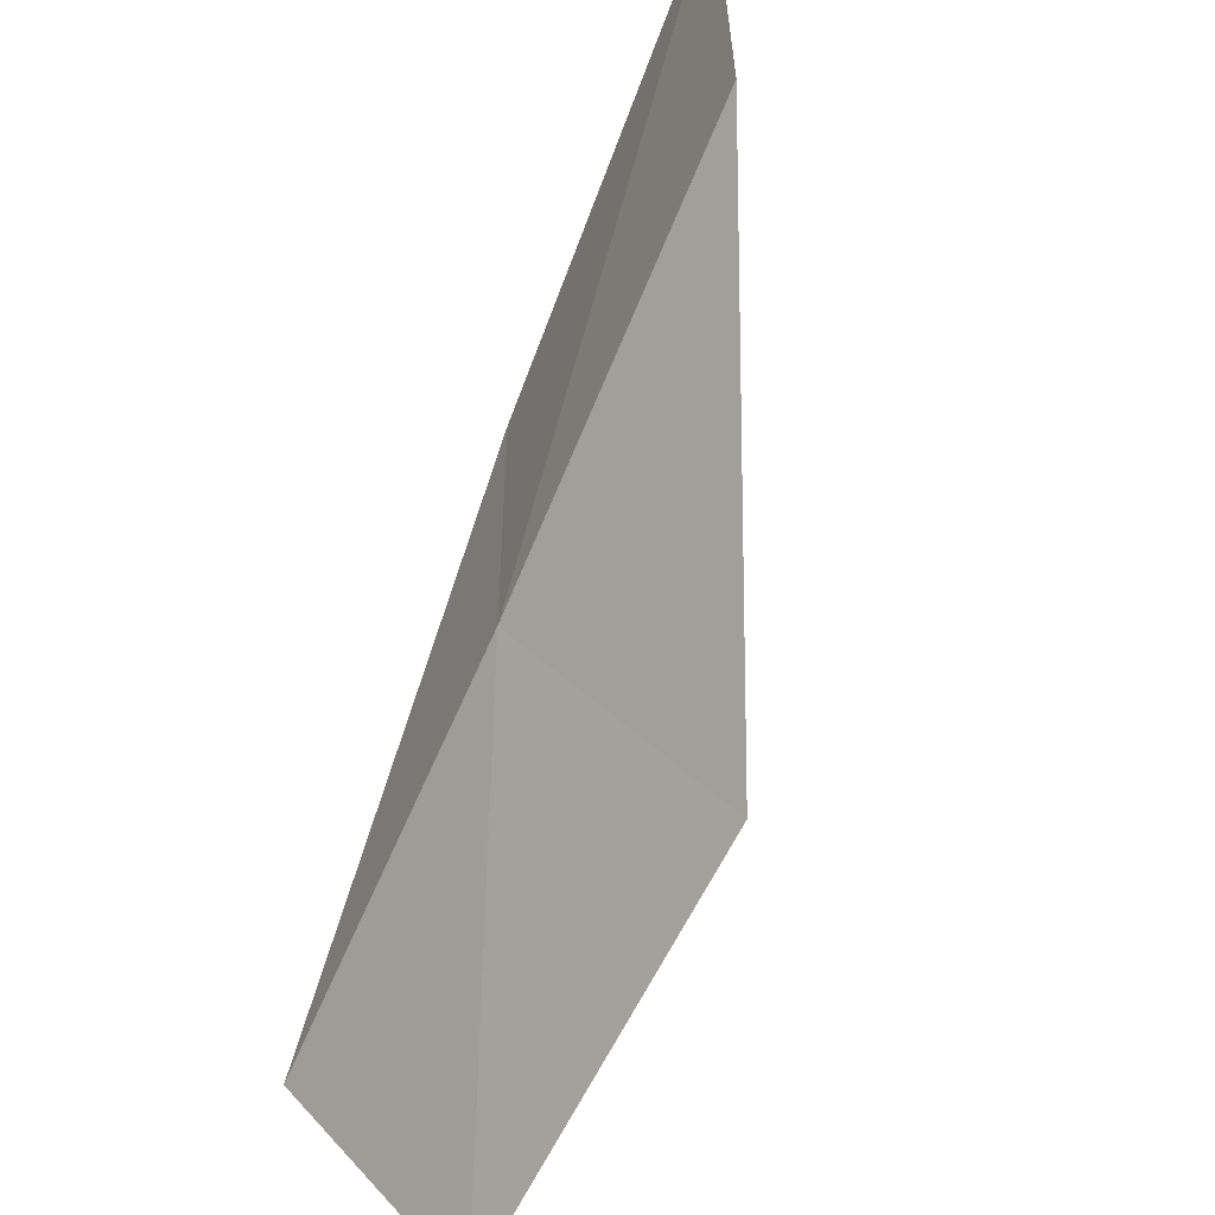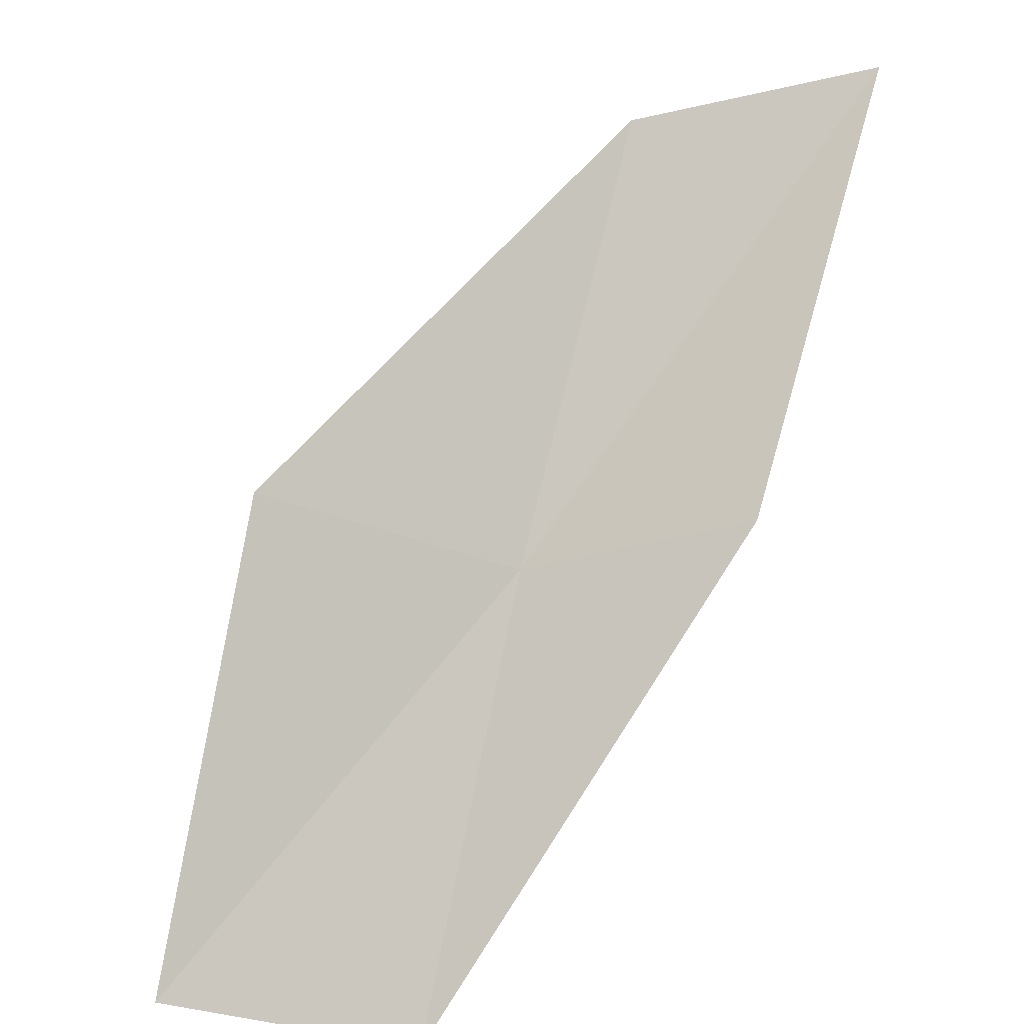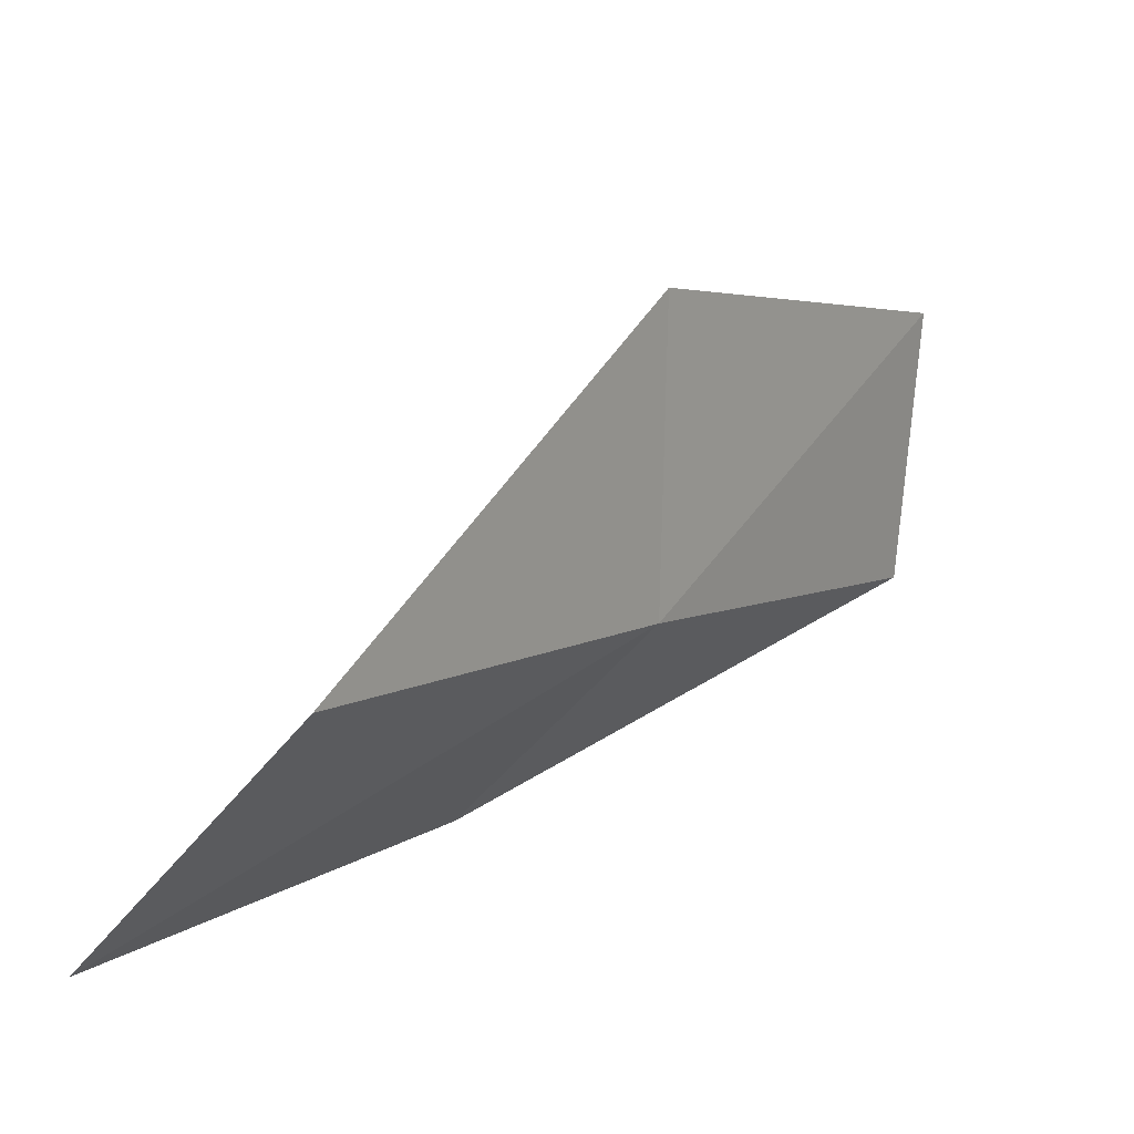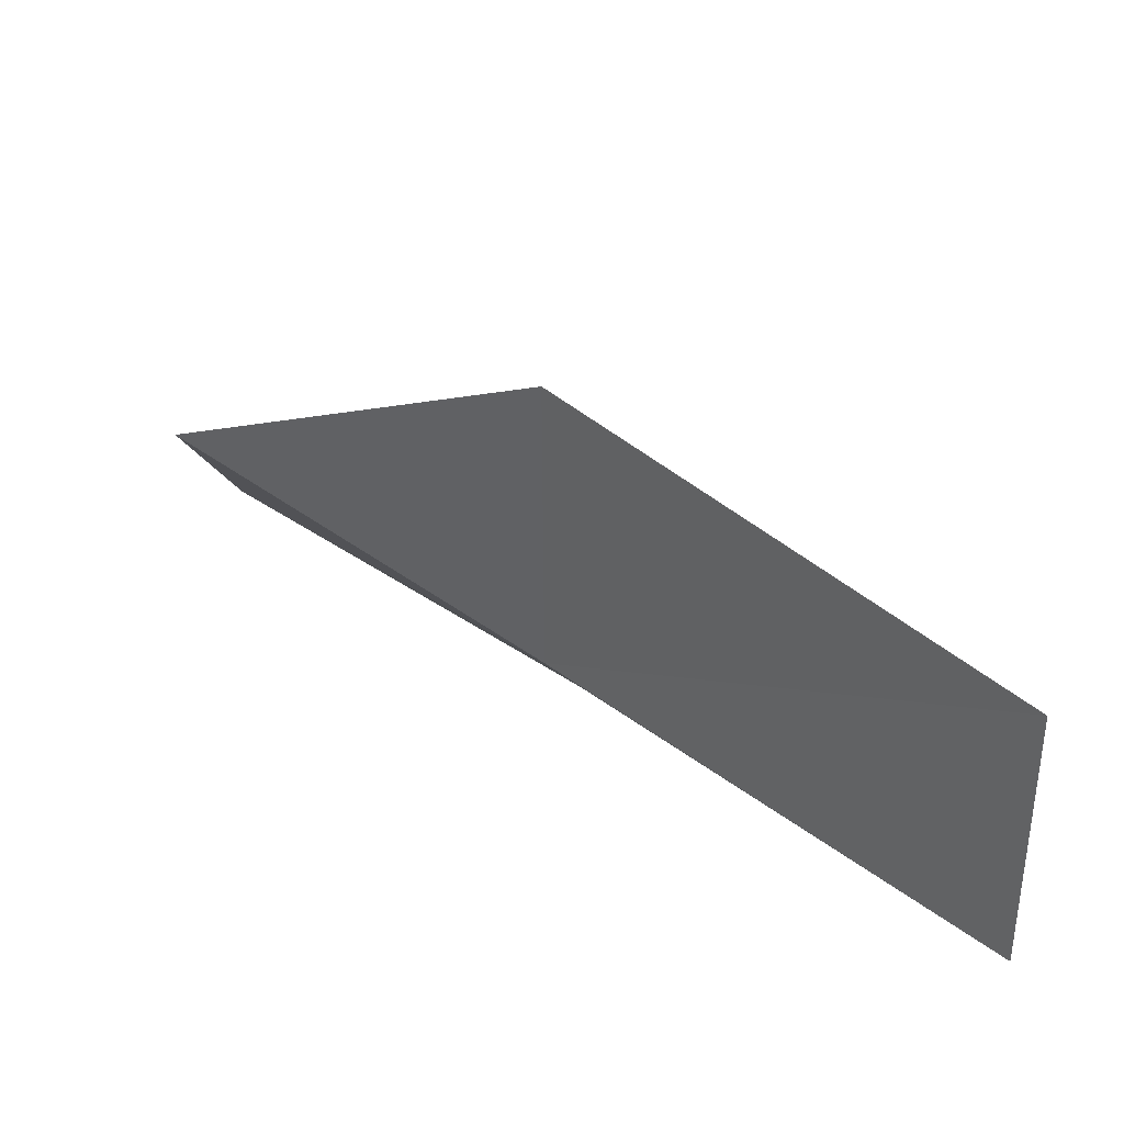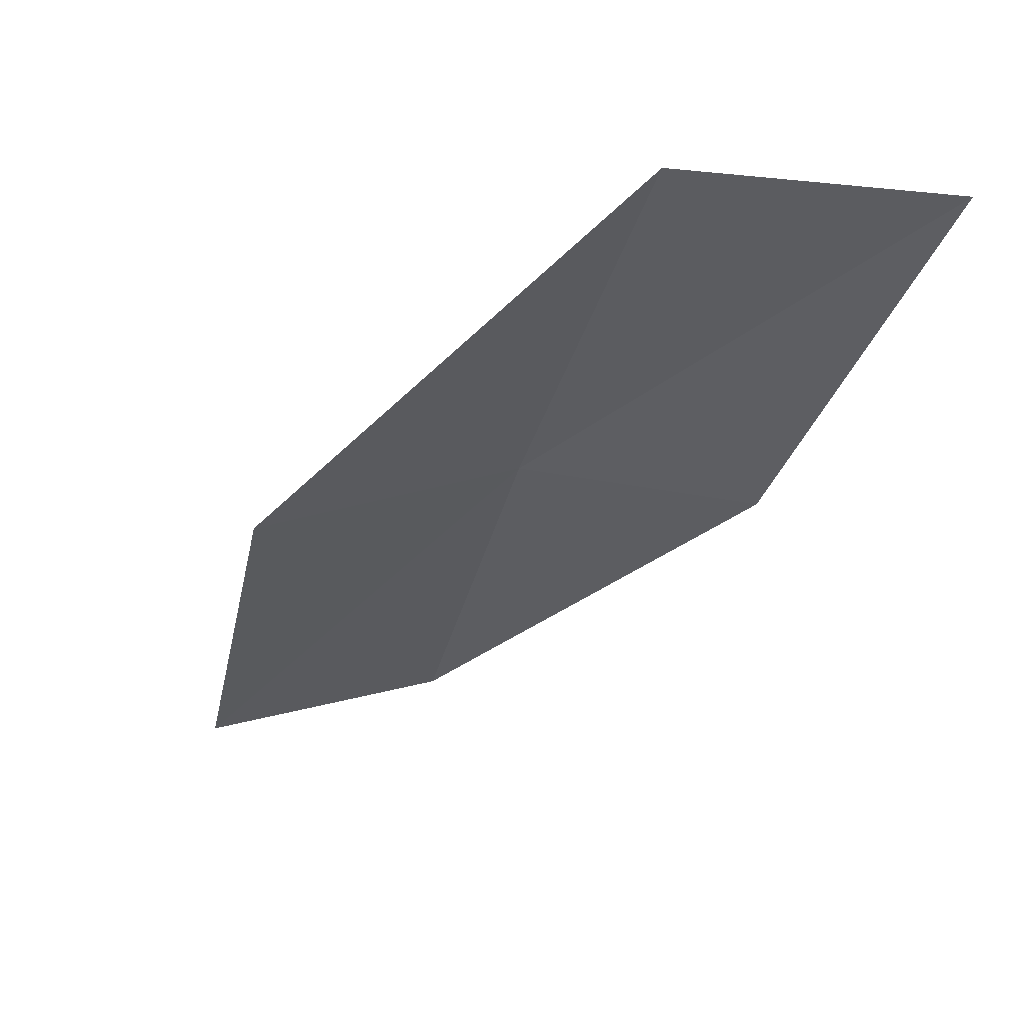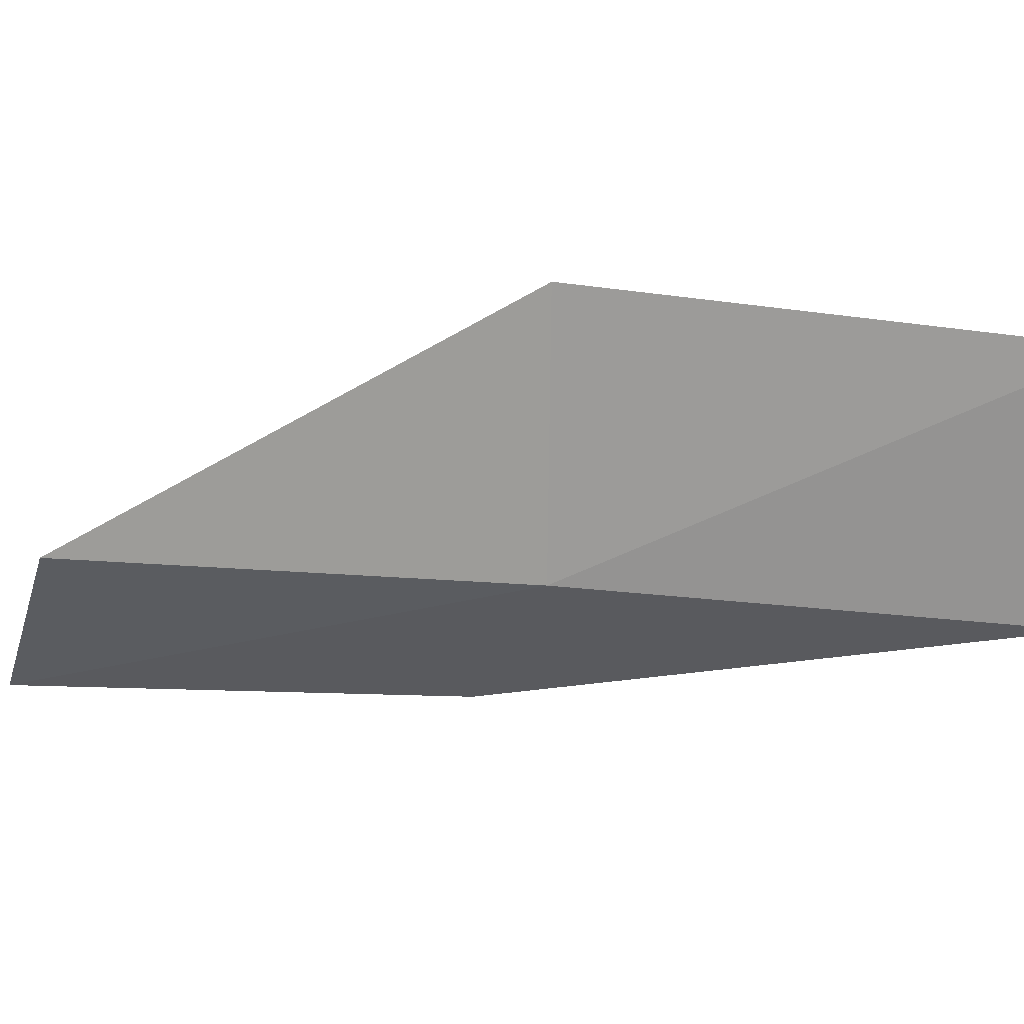
<metadata>
{"format":"obj","ext":"obj","renderer":"f3d","projection":"perspective","resolution":1024,"background":"white","views":[{"elev":45.5,"azim":134.9,"up":"+Z"},{"elev":-39.2,"azim":-116.7,"up":"+Z"},{"elev":8.0,"azim":-0.9,"up":"+Y"},{"elev":37.4,"azim":100.8,"up":"+Y"},{"elev":28.6,"azim":-117.5,"up":"+Z"},{"elev":17.0,"azim":65.8,"up":"+Y"}]}
</metadata>
<code>
v -26.89 37.64 52.3
v -26.82 40.69 52.3
v -29.71 37.67 56.66
v -31.58 35.64 56.66
v -28.77 35.8 52.3
v -23.88 40.26 47.94
v -24.15 37.43 47.94
f 1 3 2
f 1 5 4
f 1 4 3
f 1 6 7
f 1 2 6
f 1 7 5

</code>
